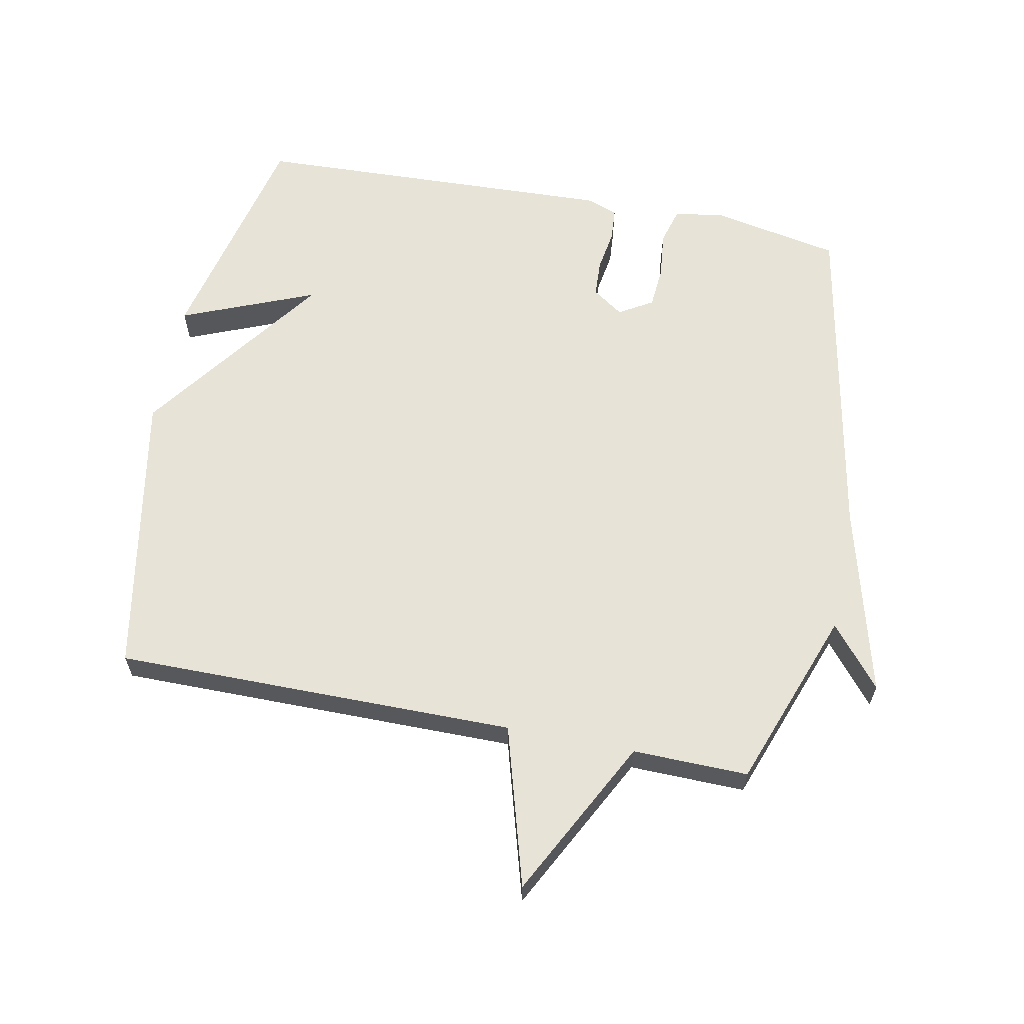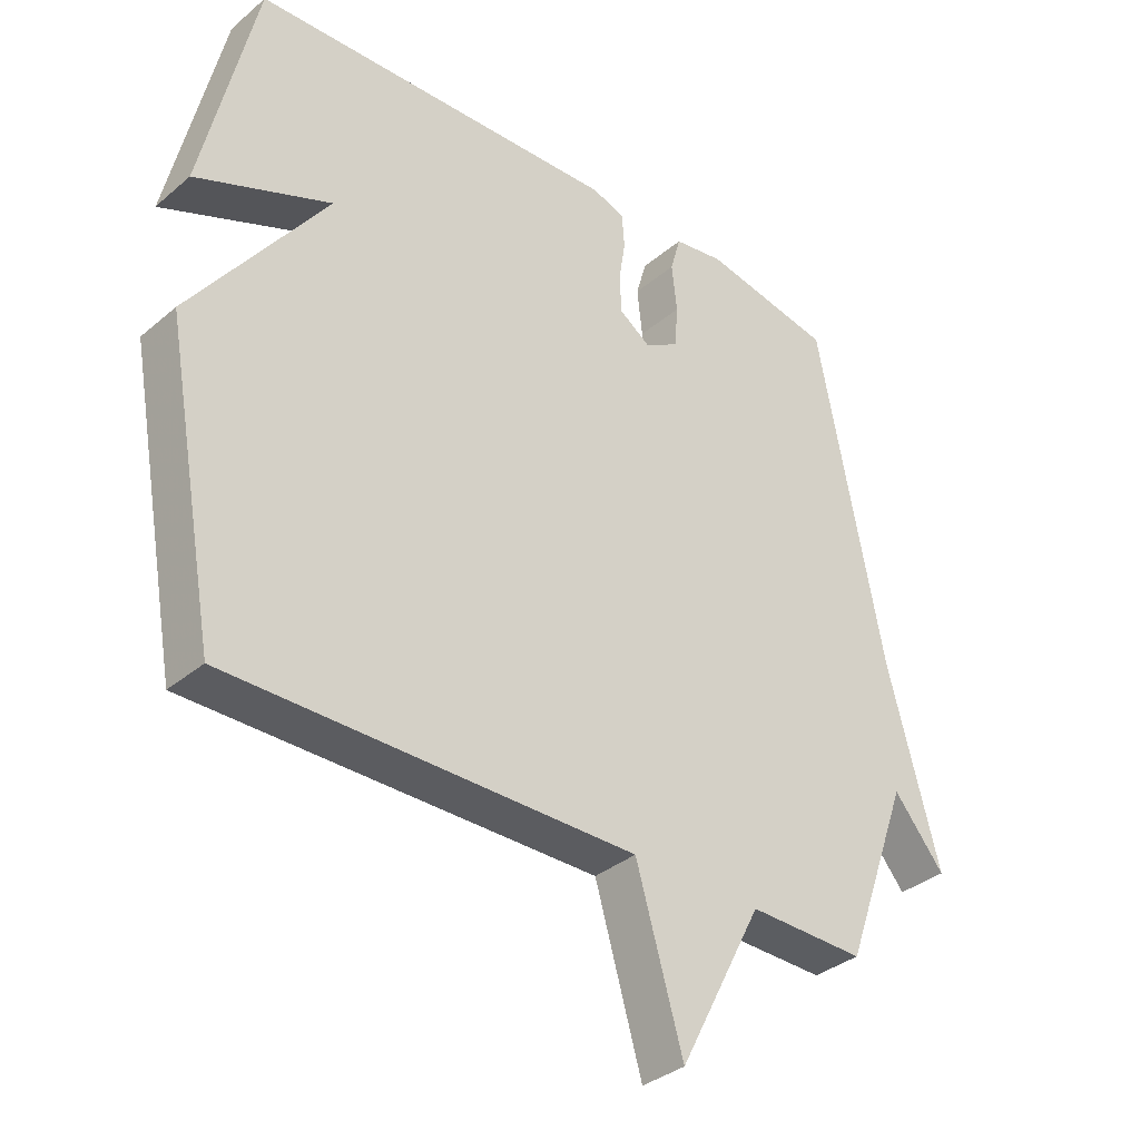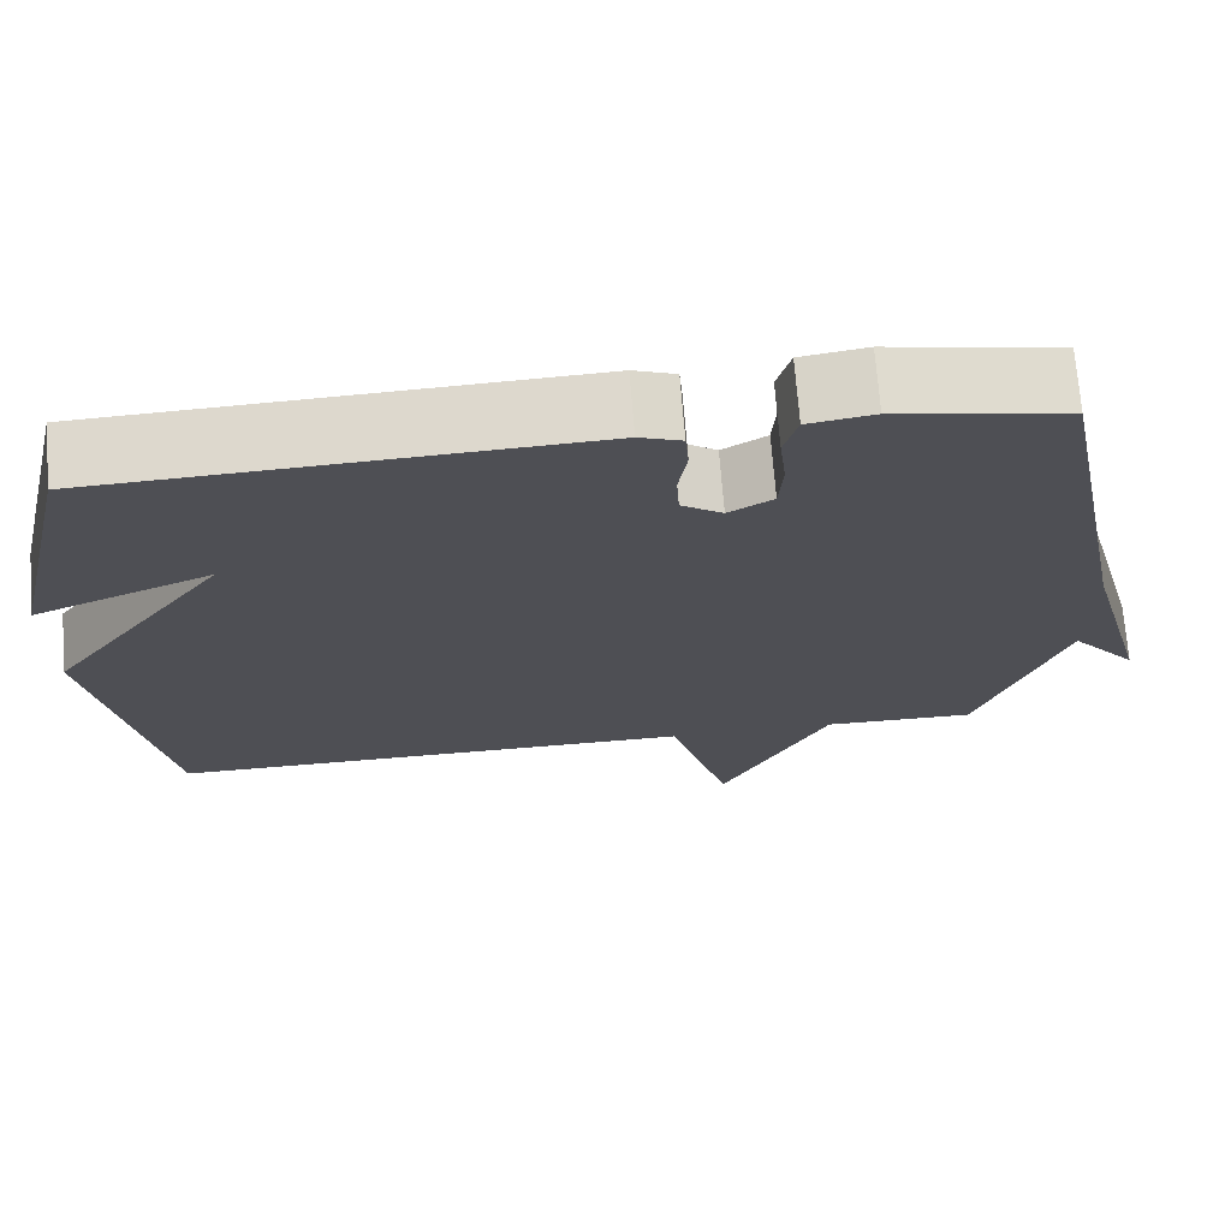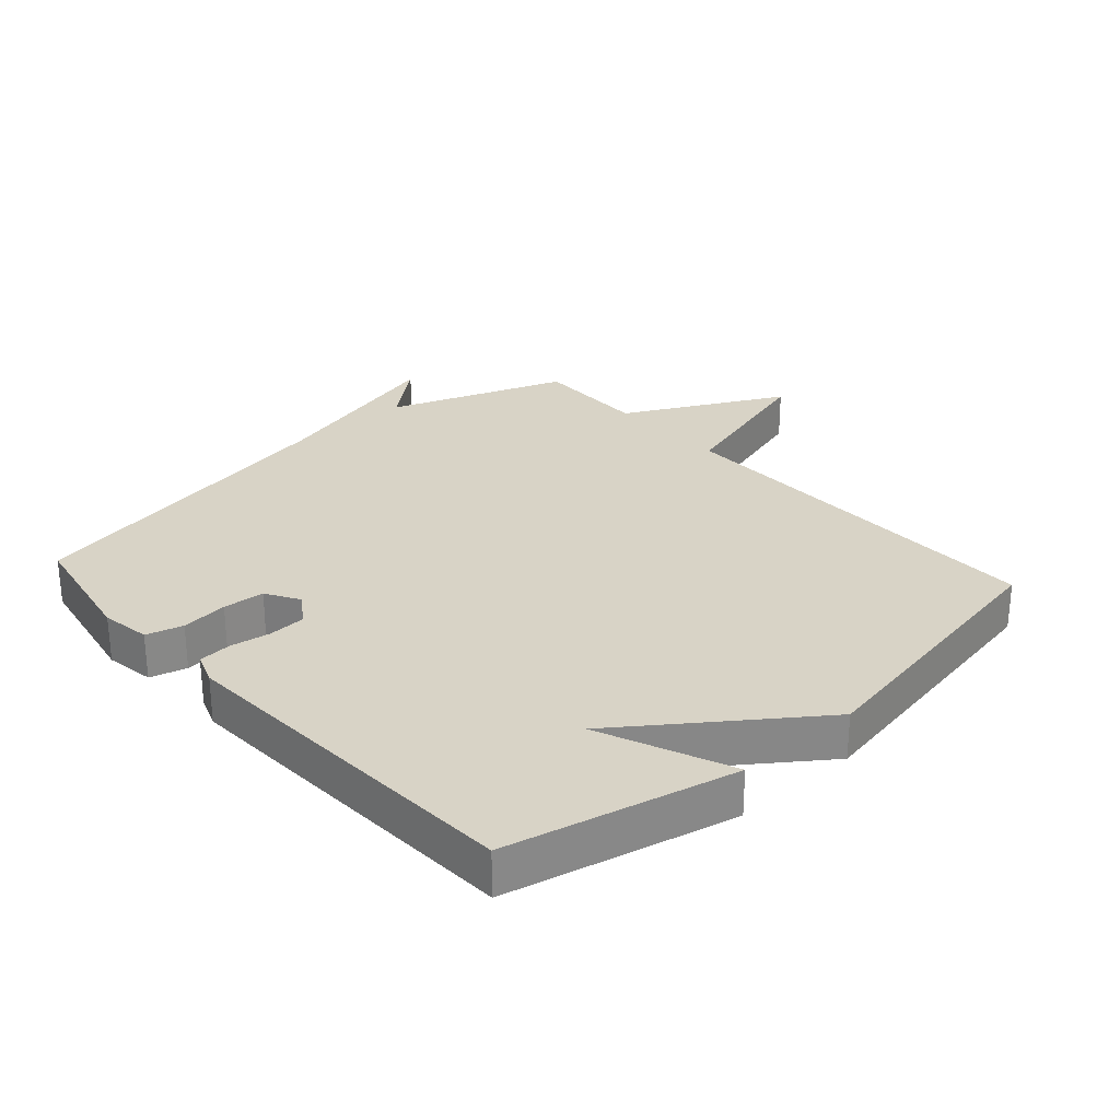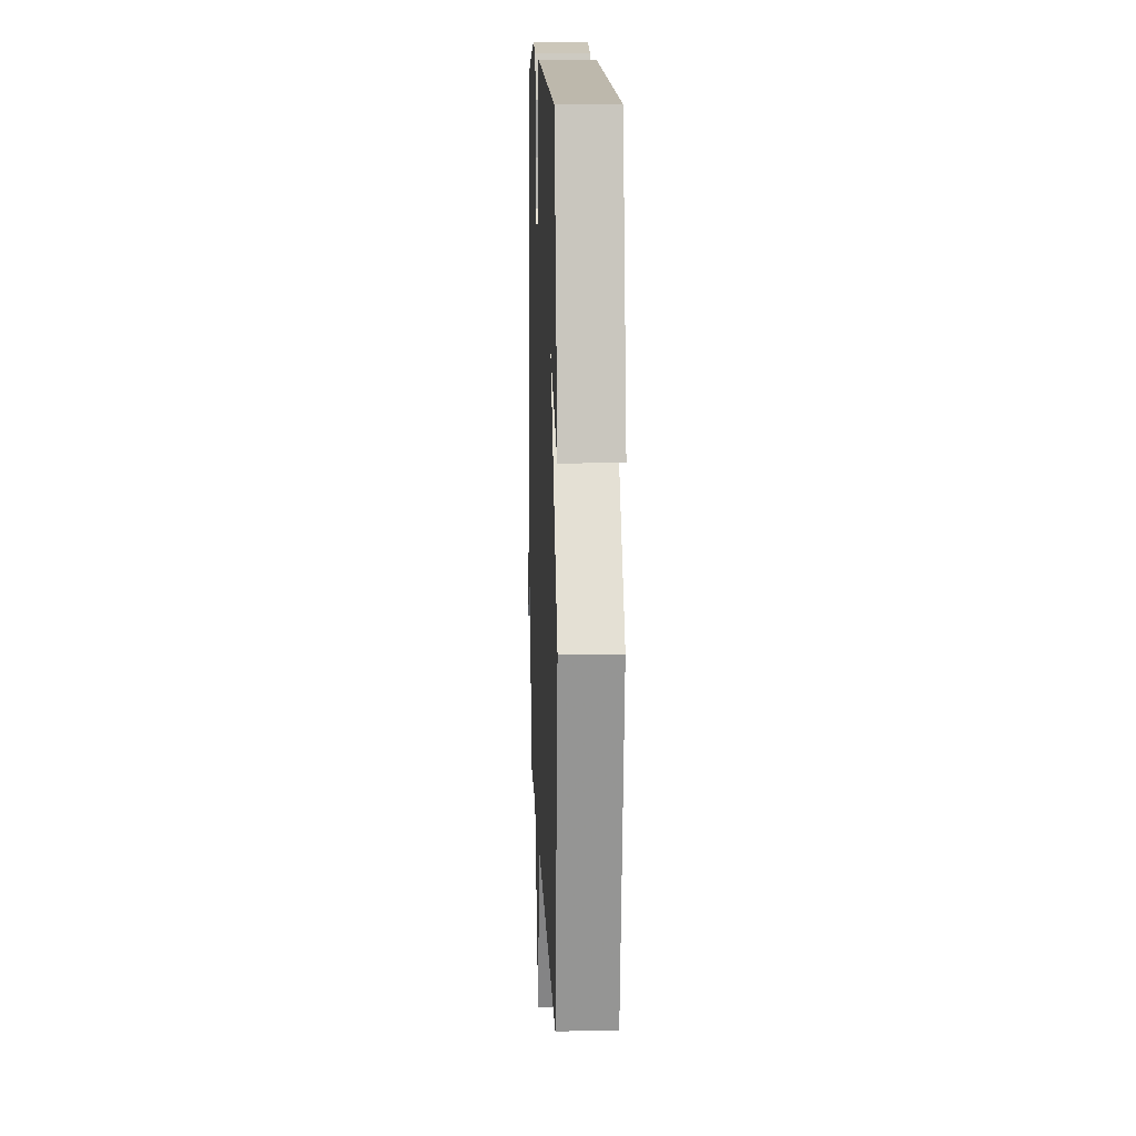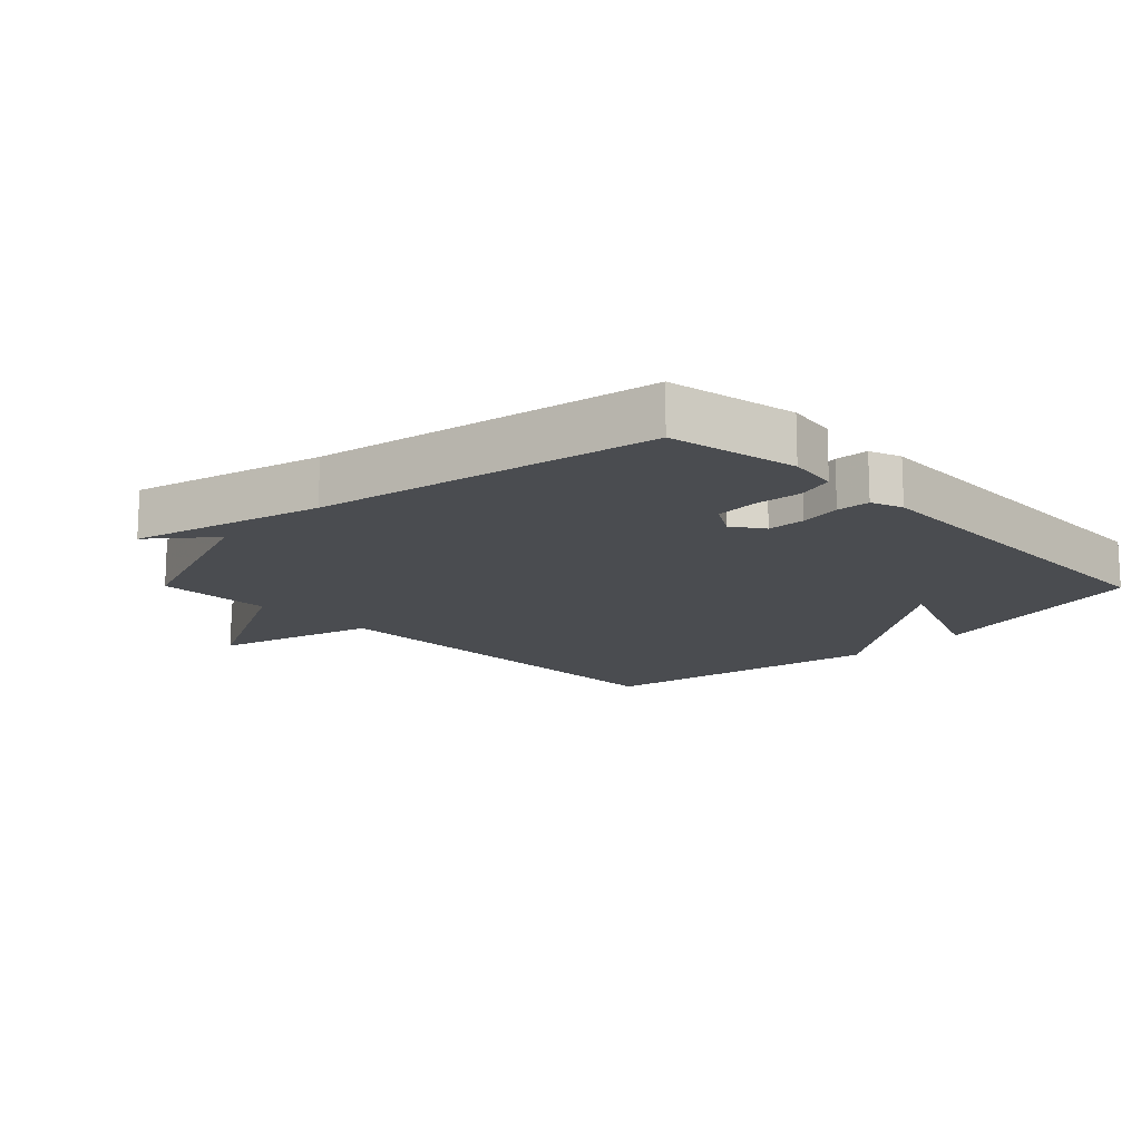
<metadata>
{"format":"obj","ext":"obj","renderer":"f3d","projection":"perspective","resolution":1024,"background":"white","views":[{"elev":62.3,"azim":-168.7,"up":"+Y"},{"elev":-35.1,"azim":138.0,"up":"+Z"},{"elev":71.2,"azim":175.5,"up":"+Z"},{"elev":28.0,"azim":48.1,"up":"+Y"},{"elev":12.5,"azim":87.8,"up":"+Z"},{"elev":-14.9,"azim":-45.4,"up":"+Y"}]}
</metadata>
<code>
v 0.5 0.07 -0.5
v -0.121 0.07 -0.497
v -0.193 0.07 -0.745
v -0.321 0.07 -0.497
v -0.5 0.07 -0.5
v -0.601 0.07 -0.222
v -0.679 0.07 -0.316
v -0.601 0.07 -0.022
v -0.5 0.07 0.5
v -0.301 0.07 0.538
v -0.224 0.07 0.526
v -0.208 0.07 0.469
v -0.216 0.07 0.396
v -0.211 0.07 0.331
v -0.159 0.07 0.3
v -0.111 0.07 0.333
v -0.108 0.07 0.391
v -0.118 0.07 0.455
v -0.114 0.07 0.506
v -0.065 0.07 0.524
v 0.5 0.07 0.5
v 0.581 0.07 0.145
v 0.374 0.07 0.23
v 0.581 0.07 -0.055
v 0.5 0 -0.5
v -0.121 0 -0.497
v -0.193 0 -0.745
v -0.321 0 -0.497
v -0.5 0 -0.5
v -0.601 0 -0.222
v -0.679 0 -0.316
v -0.601 0 -0.022
v -0.5 0 0.5
v -0.301 0 0.538
v -0.224 0 0.526
v -0.208 0 0.469
v -0.216 0 0.396
v -0.211 0 0.331
v -0.159 0 0.3
v -0.111 0 0.333
v -0.108 0 0.391
v -0.118 0 0.455
v -0.114 0 0.506
v -0.065 0 0.524
v 0.5 0 0.5
v 0.581 0 0.145
v 0.374 0 0.23
v 0.581 0 -0.055
f 23 24 1 2
f 21 22 23
f 20 21 23
f 19 20 23
f 18 19 23
f 17 18 23
f 16 17 23 2
f 2 3 4
f 16 2 4
f 15 16 4
f 4 5 6
f 15 4 6
f 14 15 6
f 6 7 8
f 14 6 8
f 13 14 8
f 11 12 13
f 10 11 13
f 9 10 13
f 8 9 13
f 26 25 48 47
f 47 46 45
f 47 45 44
f 47 44 43
f 47 43 42
f 47 42 41
f 26 47 41 40
f 28 27 26
f 28 26 40
f 28 40 39
f 30 29 28
f 30 28 39
f 30 39 38
f 32 31 30
f 32 30 38
f 32 38 37
f 37 36 35
f 37 35 34
f 37 34 33
f 37 33 32
f 1 25 26 2
f 2 26 27 3
f 3 27 28 4
f 4 28 29 5
f 5 29 30 6
f 6 30 31 7
f 7 31 32 8
f 8 32 33 9
f 9 33 34 10
f 10 34 35 11
f 11 35 36 12
f 12 36 37 13
f 13 37 38 14
f 14 38 39 15
f 15 39 40 16
f 16 40 41 17
f 17 41 42 18
f 18 42 43 19
f 19 43 44 20
f 20 44 45 21
f 21 45 46 22
f 22 46 47 23
f 23 47 48 24
f 24 48 25 1

</code>
